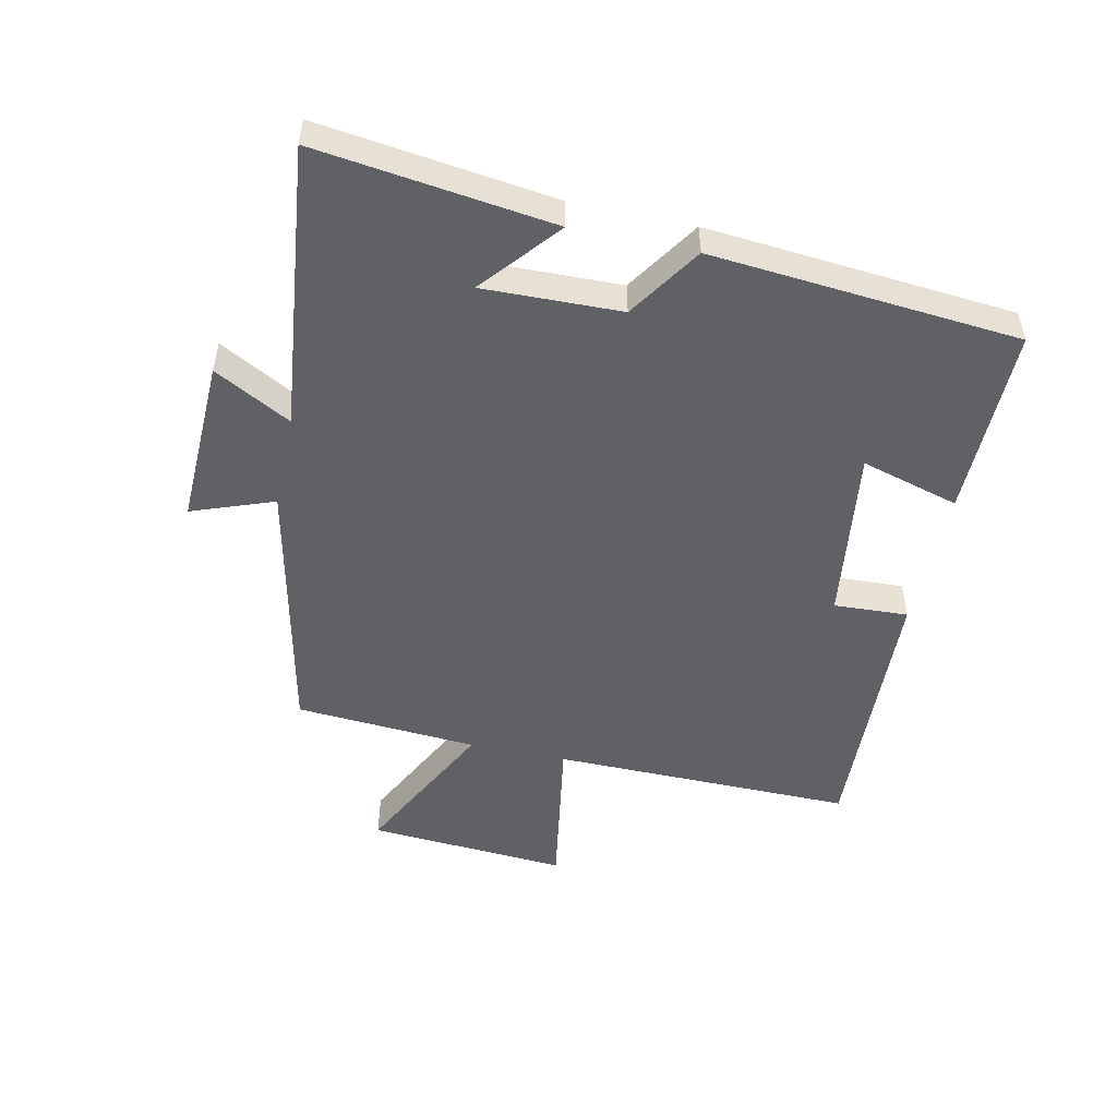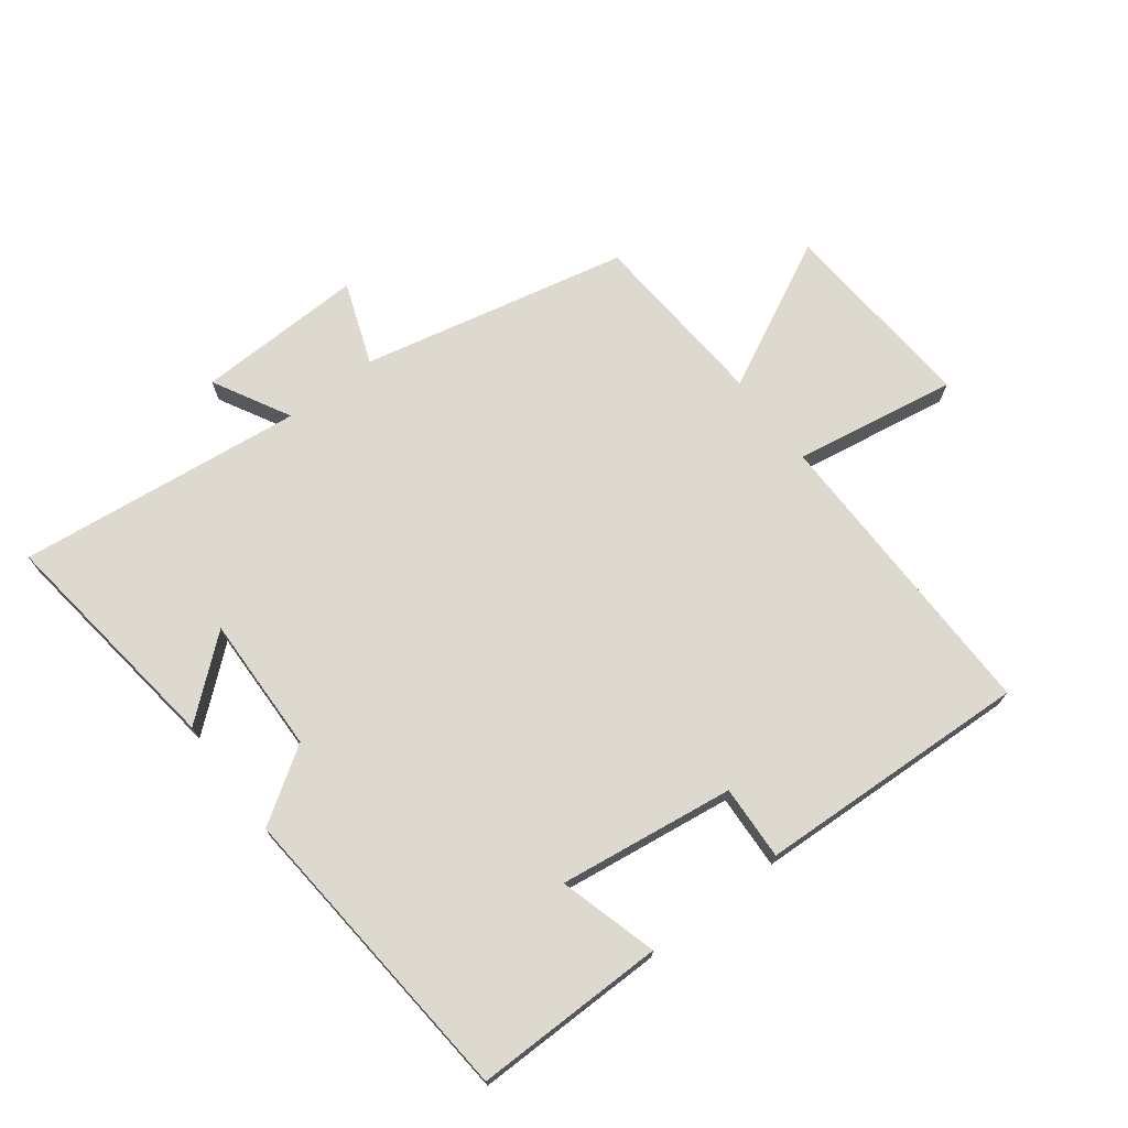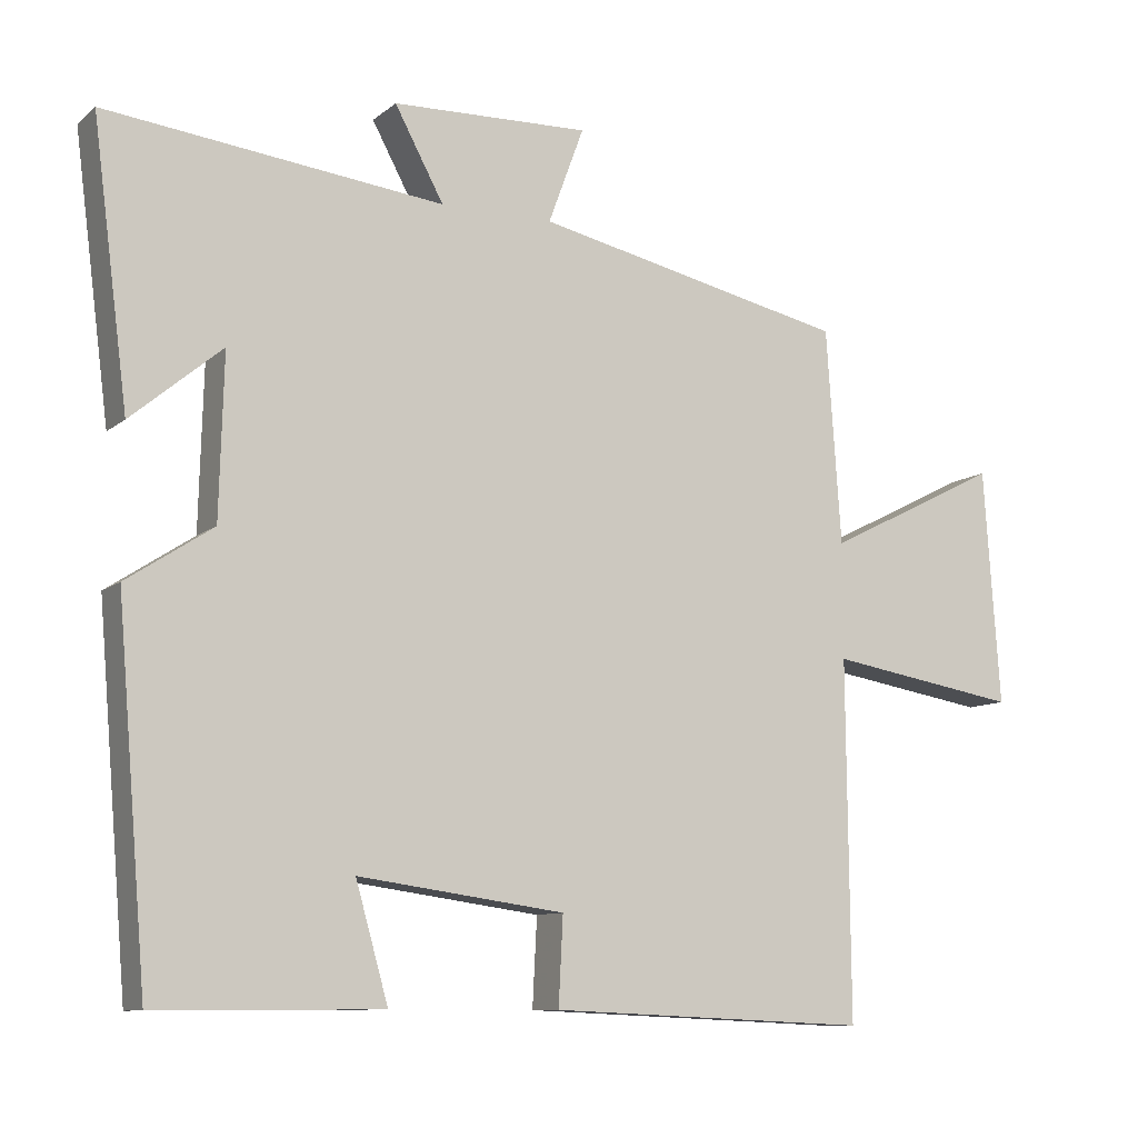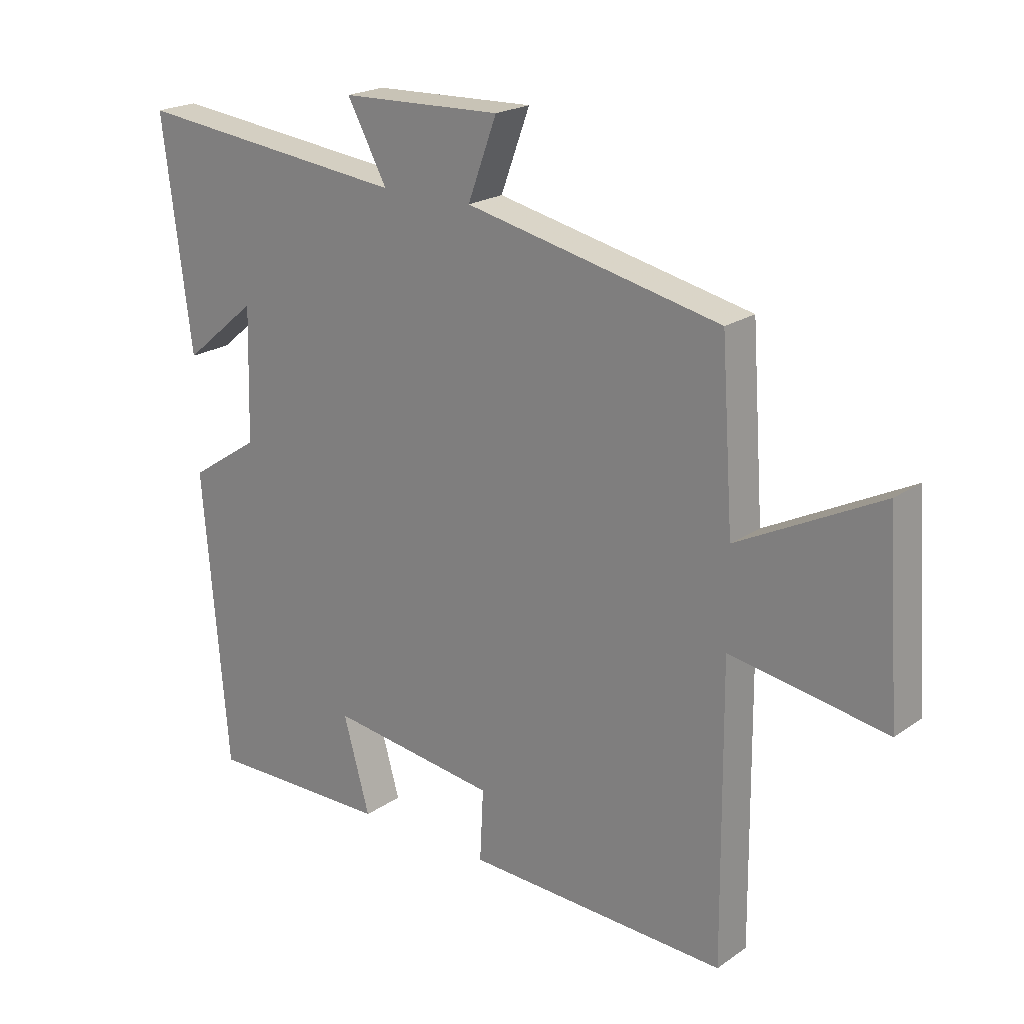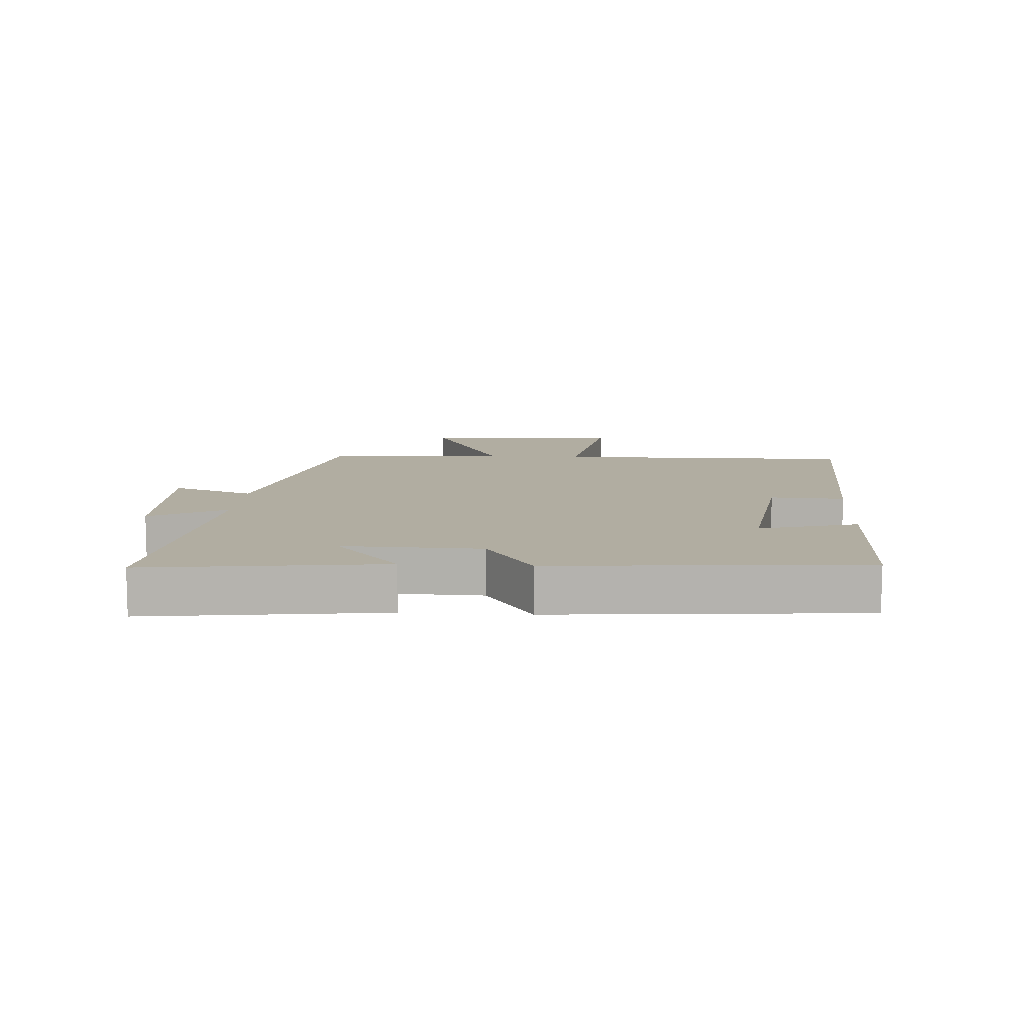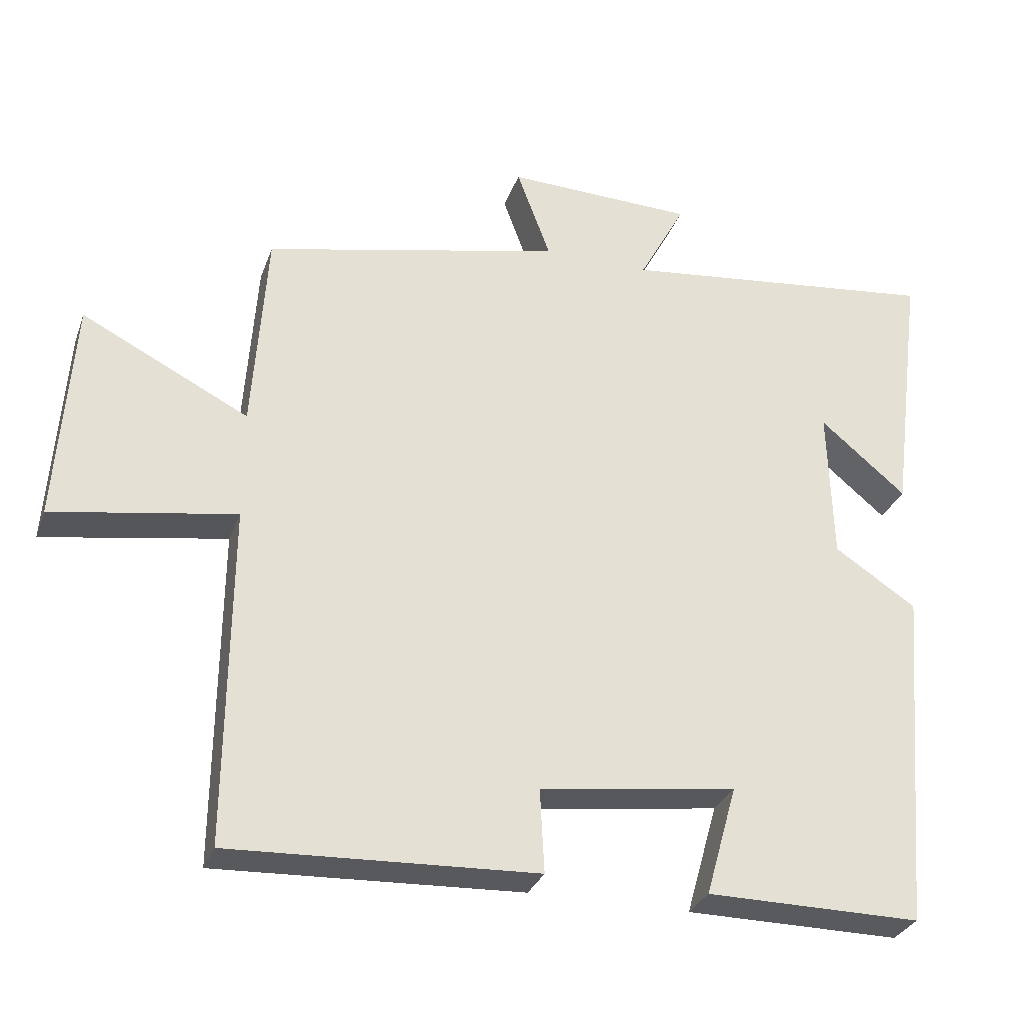
<metadata>
{"format":"obj","ext":"obj","renderer":"f3d","projection":"perspective","resolution":1024,"background":"white","views":[{"elev":-50.4,"azim":77.7,"up":"+Y"},{"elev":71.6,"azim":142.7,"up":"+Y"},{"elev":-9.8,"azim":152.0,"up":"+Z"},{"elev":20.8,"azim":-140.7,"up":"+Z"},{"elev":10.4,"azim":93.7,"up":"+Y"},{"elev":-30.4,"azim":-18.0,"up":"+Z"}]}
</metadata>
<code>
v -0.504 0.07 -0.519
v -0.5 0.07 -0.039
v -0.758 0.07 -0.082
v -0.736 0.07 0.236
v -0.5 0.07 0.117
v -0.48 0.07 0.407
v -0.058 0.07 0.5
v -0.106 0.07 0.63
v 0.16 0.07 0.622
v 0.094 0.07 0.5
v 0.548 0.07 0.552
v 0.5 0.07 0.178
v 0.378 0.07 0.28
v 0.384 0.07 0.062
v 0.5 0.07 -0.014
v 0.459 0.07 -0.502
v 0.156 0.07 -0.5
v 0.2 0.07 -0.344
v -0.078 0.07 -0.382
v -0.072 0.07 -0.5
v -0.504 0 -0.519
v -0.5 0 -0.039
v -0.758 0 -0.082
v -0.736 0 0.236
v -0.5 0 0.117
v -0.48 0 0.407
v -0.058 0 0.5
v -0.106 0 0.63
v 0.16 0 0.622
v 0.094 0 0.5
v 0.548 0 0.552
v 0.5 0 0.178
v 0.378 0 0.28
v 0.384 0 0.062
v 0.5 0 -0.014
v 0.459 0 -0.502
v 0.156 0 -0.5
v 0.2 0 -0.344
v -0.078 0 -0.382
v -0.072 0 -0.5
f 19 20 1 2
f 18 19 2
f 16 17 18
f 15 16 18
f 14 15 18
f 13 14 18 2
f 11 12 13
f 13 2 3
f 11 13 3
f 10 11 3
f 7 8 9 10
f 5 6 7 10
f 5 10 3
f 3 4 5
f 22 21 40 39
f 22 39 38
f 38 37 36
f 38 36 35
f 38 35 34
f 22 38 34 33
f 33 32 31
f 23 22 33
f 23 33 31
f 23 31 30
f 30 29 28 27
f 30 27 26 25
f 23 30 25
f 25 24 23
f 1 21 22 2
f 2 22 23 3
f 3 23 24 4
f 4 24 25 5
f 5 25 26 6
f 6 26 27 7
f 7 27 28 8
f 8 28 29 9
f 9 29 30 10
f 10 30 31 11
f 11 31 32 12
f 12 32 33 13
f 13 33 34 14
f 14 34 35 15
f 15 35 36 16
f 16 36 37 17
f 17 37 38 18
f 18 38 39 19
f 19 39 40 20
f 20 40 21 1

</code>
